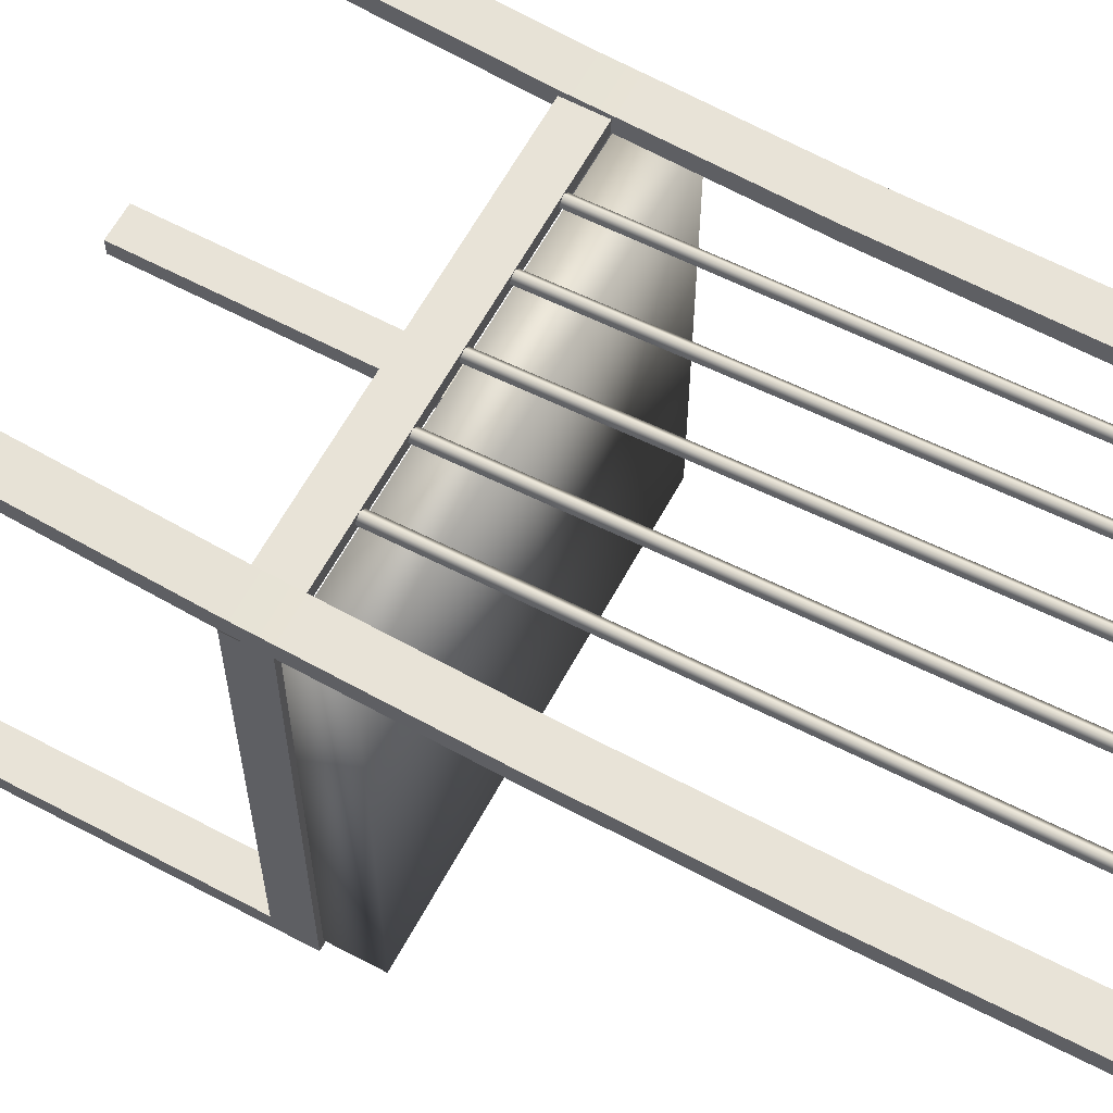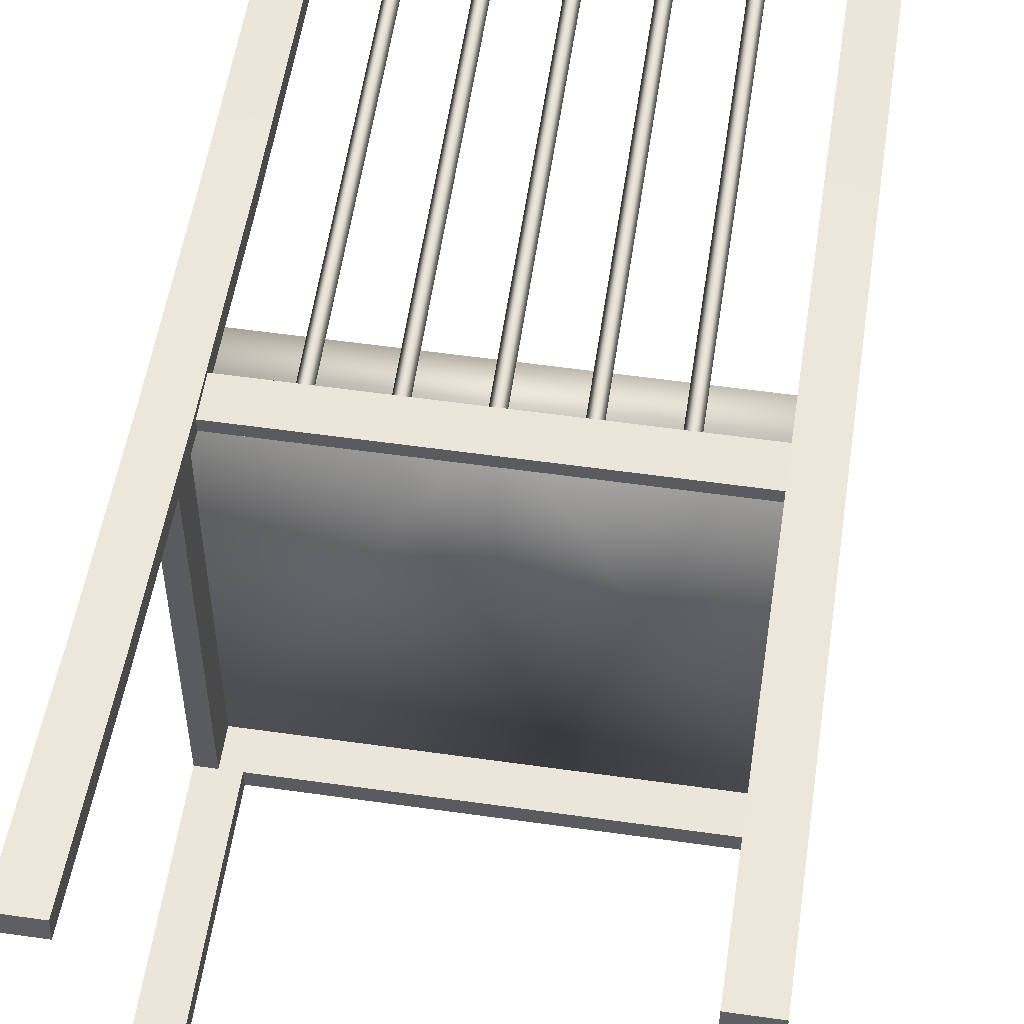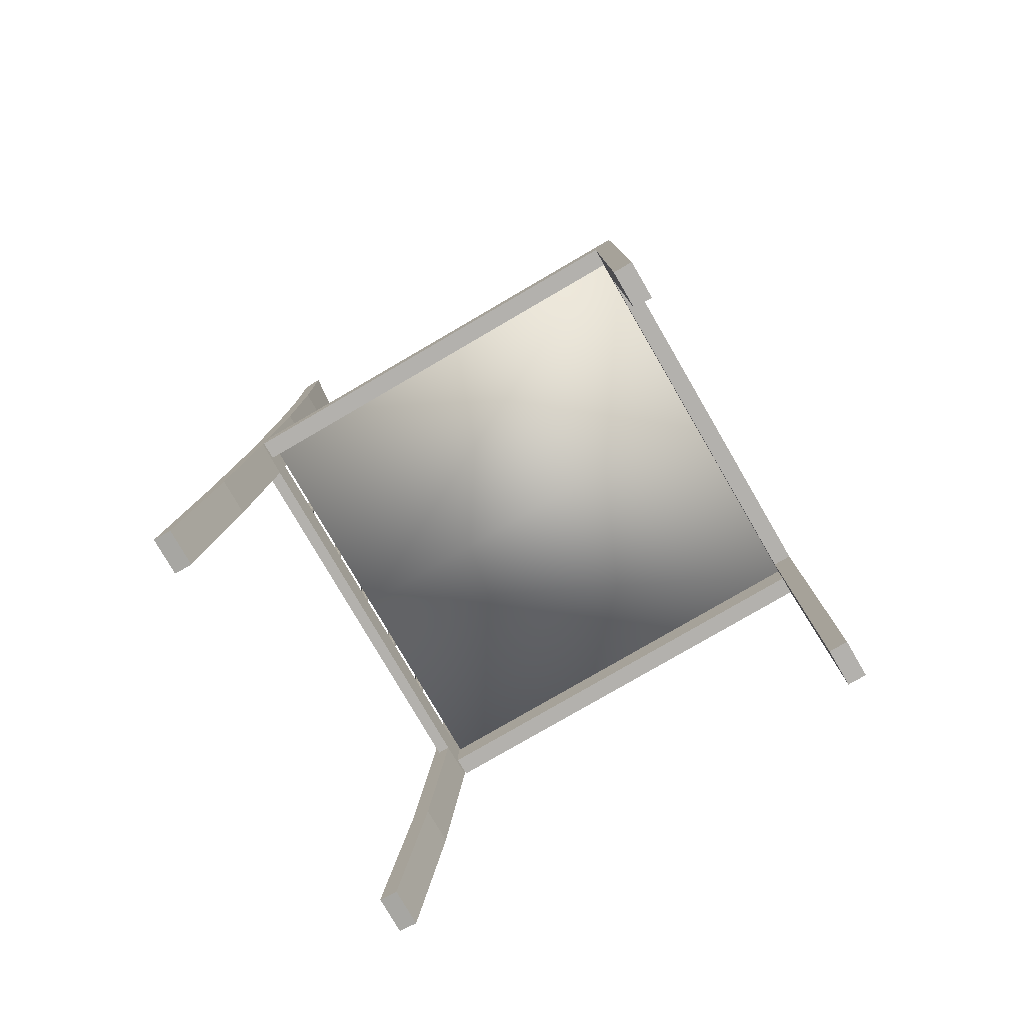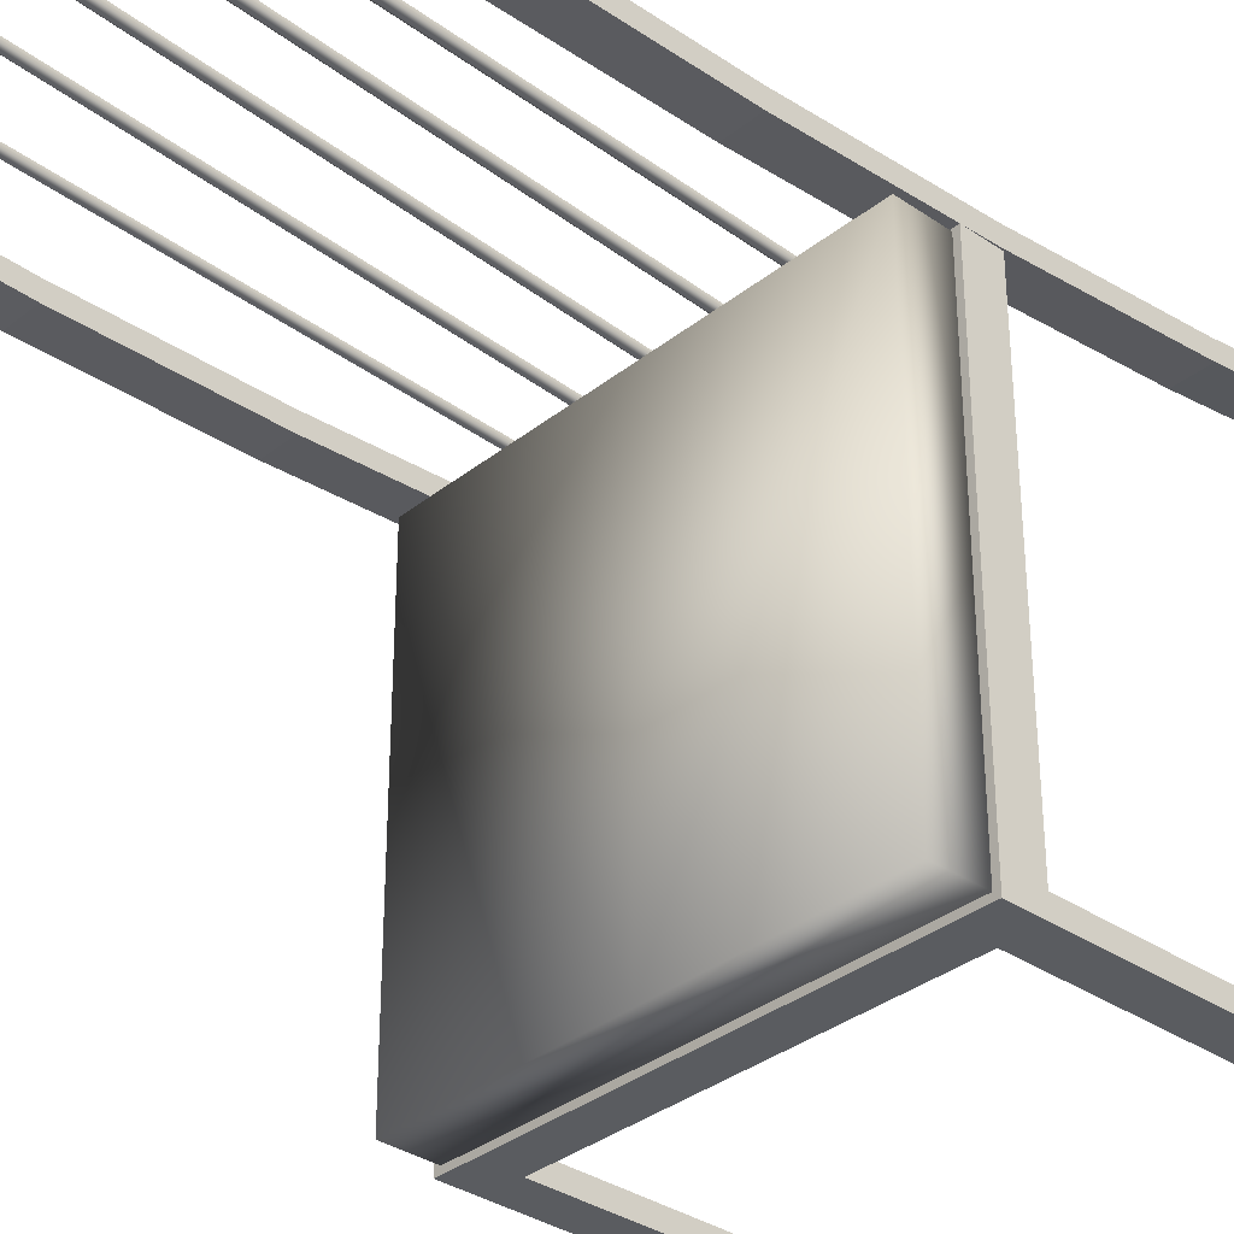
<metadata>
{"format":"obj","ext":"obj","renderer":"f3d","projection":"perspective","resolution":1024,"background":"white","views":[{"elev":62.0,"azim":118.3,"up":"+Z"},{"elev":55.5,"azim":8.5,"up":"+Z"},{"elev":-79.3,"azim":120.2,"up":"+Y"},{"elev":-33.9,"azim":-132.9,"up":"+Z"}]}
</metadata>
<code>
v -0.005249 0.336 0.08638
v 0 -0.09847 0.05378
v -0.005249 -0.0988 0.05902
v 0 0.3364 0.08114
v 0 0.3357 0.09162
v 0.005249 -0.0988 0.05902
v 0 -0.09913 0.06426
v 0.005249 0.336 0.08638
v 0.09974 0.3368 0.07498
v 0.105 -0.09844 0.05377
v 0.09974 -0.09863 0.05902
v 0.105 0.337 0.06974
v 0.105 0.3366 0.08023
v 0.1102 -0.09863 0.05902
v 0.105 -0.09882 0.06426
v 0.1102 0.3368 0.07498
v 0.04725 0.3362 0.08363
v 0.05249 -0.09846 0.05378
v 0.04725 -0.09876 0.05902
v 0.05249 0.3365 0.07839
v 0.05249 0.3359 0.08887
v 0.05774 -0.09876 0.05902
v 0.05249 -0.09906 0.06426
v 0.05774 0.3362 0.08363
v 0.189 -0.09882 0.05235
v 0.189 -0.1303 -0.3099
v 0.189 -0.09882 -0.3256
v 0.189 -0.1303 0.05235
v 0.189 -0.4558 -0.3099
v 0.1732 -0.09882 -0.3099
v 0.1732 -0.1303 0.05235
v 0.189 -0.4558 -0.3256
v 0.1575 -0.4558 -0.3099
v 0 -0.09882 -0.3256
v 0.1732 -0.09882 0.05235
v 0.1732 -0.1303 -0.3099
v 0.1575 -0.1303 -0.3256
v 0 -0.1303 -0.3256
v 0 -0.09882 -0.3099
v 0.1575 0.03467 0.04551
v 0.1575 -0.09882 0.05235
v 0.1575 -0.4558 -0.3256
v 0.1575 -0.1303 -0.3099
v 0 -0.09882 -0.3204
v 0 -0.1303 -0.3099
v 0.189 0.03467 0.04551
v 0.189 -0.1294 0.05392
v 0 -0.09882 0.0504
v 0.1575 0.3338 0.04792
v 0.1575 0.1989 0.04381
v 0.189 0.3631 0.04882
v 0.1575 -0.1303 0.05401
v 0.189 0.1988 0.05942
v 0.1837 -0.09882 -0.3204
v 0.1575 0.1988 0.05942
v 0.189 0.1989 0.04381
v 0.189 -0.293 0.06903
v 0 -0.09882 0.05235
v 0.189 0.03515 0.06111
v 0.1837 -0.09882 0.0504
v 0.1837 -0.05683 -0.3204
v 0.1575 0.03515 0.06111
v 0.1575 0.3281 0.06337
v 0.189 0.3575 0.06426
v 0.1575 -0.293 0.06903
v 0 -0.1303 0.05401
v 0.1575 -0.09882 0.06426
v 0.1837 -0.05683 0.0504
v 0 -0.05683 -0.3204
v 0.1164 0.3281 0.07802
v 0.1157 0.3631 0.07499
v 0.189 -0.4558 0.09082
v 0.1575 -0.1303 0.06426
v 0.189 -0.09802 0.06794
v 0 -0.1303 0.06426
v 0.105 -0.09882 0.06426
v 0.1575 -0.09802 0.06794
v 0 -0.05683 0.0504
v 0.1127 0.3338 0.0639
v 0.1194 0.3575 0.08911
v 0.1575 -0.4558 0.09082
v 0.189 -0.1283 0.06949
v 0.05249 -0.09882 0.06426
v 0 -0.09882 0.06426
v 0.0392 0.3281 0.09139
v 0.03893 0.3631 0.08828
v 0.04018 0.3575 0.1028
v 0.1575 -0.4537 0.1063
v 0.1575 -0.1283 0.06949
v 0.189 -0.2912 0.08455
v 0.03795 0.3338 0.07684
v 0.189 -0.4537 0.1063
v 0.1575 -0.2912 0.08455
v 0 0.3281 0.09139
v 0 0.3631 0.08828
v 0 0.3575 0.1028
v 0 0.3338 0.07684
v -0.09974 -0.09863 0.05902
v -0.105 -0.09844 0.05377
v -0.09974 0.3368 0.07498
v -0.105 0.337 0.06974
v -0.105 0.3366 0.08023
v -0.1102 -0.09863 0.05902
v -0.105 -0.09882 0.06426
v -0.1102 0.3368 0.07498
v -0.04725 -0.09876 0.05902
v -0.05249 -0.09846 0.05378
v -0.04725 0.3362 0.08363
v -0.05249 0.3365 0.07839
v -0.05249 0.3359 0.08887
v -0.05774 -0.09876 0.05902
v -0.05249 -0.09906 0.06426
v -0.05774 0.3362 0.08363
v -0.189 -0.09882 -0.3256
v -0.189 -0.1303 -0.3099
v -0.189 -0.09882 0.05235
v -0.189 -0.4558 -0.3099
v -0.189 -0.1303 0.05235
v -0.1732 -0.09882 -0.3099
v -0.189 -0.4558 -0.3256
v -0.1575 -0.4558 -0.3099
v -0.1732 -0.1303 0.05235
v -0.1732 -0.09882 0.05235
v -0.1575 -0.1303 -0.3256
v -0.1732 -0.1303 -0.3099
v -0.1575 0.03467 0.04551
v -0.1575 -0.09882 0.05235
v -0.1575 -0.4558 -0.3256
v -0.1575 -0.1303 -0.3099
v -0.189 0.03467 0.04551
v -0.189 -0.1294 0.05392
v -0.1575 0.1989 0.04381
v -0.189 0.3631 0.04882
v -0.1575 0.3338 0.04792
v -0.1575 -0.1303 0.05401
v -0.189 0.1988 0.05942
v -0.189 0.1989 0.04381
v -0.1575 0.1988 0.05942
v -0.189 -0.293 0.06903
v -0.189 0.03515 0.06111
v -0.1837 -0.09882 -0.3204
v -0.189 0.3575 0.06426
v -0.1575 0.03515 0.06111
v -0.1575 0.3281 0.06337
v -0.1575 -0.293 0.06903
v -0.1575 -0.09882 0.06426
v -0.1837 -0.09882 0.0504
v -0.1837 -0.05683 -0.3204
v -0.1157 0.3631 0.07499
v -0.1164 0.3281 0.07802
v -0.189 -0.4558 0.09082
v -0.1575 -0.1303 0.06426
v -0.189 -0.09802 0.06794
v -0.105 -0.09882 0.06426
v -0.1575 -0.09802 0.06794
v -0.1837 -0.05683 0.0504
v -0.1194 0.3575 0.08911
v -0.1127 0.3338 0.0639
v -0.1575 -0.4558 0.09082
v -0.189 -0.1283 0.06949
v -0.05249 -0.09882 0.06426
v -0.04018 0.3575 0.1028
v -0.03893 0.3631 0.08828
v -0.0392 0.3281 0.09139
v -0.1575 -0.4537 0.1063
v -0.1575 -0.1283 0.06949
v -0.189 -0.2912 0.08455
v -0.03795 0.3338 0.07684
v -0.1575 -0.2912 0.08455
v -0.189 -0.4537 0.1063
g mesh1_mesh1-geometry
f 1 2 3
f 2 1 4
f 3 2 1
f 4 1 2
f 3 5 1
f 1 5 3
f 4 6 2
f 2 6 4
f 5 3 7
f 7 3 5
f 6 4 8
f 8 4 6
f 7 8 5
f 5 8 7
f 8 7 6
f 6 7 8
g mesh1_mesh1-geometry
f 9 10 11
f 10 9 12
f 11 10 9
f 12 9 10
f 11 13 9
f 9 13 11
f 12 14 10
f 10 14 12
f 13 11 15
f 15 11 13
f 14 12 16
f 16 12 14
f 15 16 13
f 13 16 15
f 16 15 14
f 14 15 16
g mesh1_mesh1-geometry
f 17 18 19
f 18 17 20
f 19 18 17
f 20 17 18
f 19 21 17
f 17 21 19
f 20 22 18
f 18 22 20
f 21 19 23
f 23 19 21
f 22 20 24
f 24 20 22
f 23 24 21
f 21 24 23
f 24 23 22
f 22 23 24
g mesh2_mesh2-geometry
f 25 26 27
f 26 25 28
f 27 26 25
f 28 25 26
f 29 27 26
f 26 27 29
f 27 30 25
f 25 30 27
f 31 26 28
f 28 26 31
f 27 29 32
f 32 29 27
f 26 33 29
f 29 33 26
f 30 27 34
f 34 27 30
f 35 25 30
f 30 25 35
f 26 31 36
f 36 31 26
f 33 32 29
f 29 32 33
f 32 37 27
f 27 37 32
f 33 26 36
f 36 26 33
f 27 38 34
f 34 38 27
f 30 34 39
f 39 34 30
f 35 40 25
f 25 40 35
f 25 41 35
f 35 41 25
f 30 31 35
f 35 31 30
f 31 30 36
f 36 30 31
f 32 33 42
f 42 33 32
f 37 32 42
f 42 32 37
f 27 37 38
f 38 37 27
f 33 36 43
f 43 36 33
f 39 34 44
f 44 34 39
f 45 30 39
f 39 30 45
f 40 35 41
f 41 35 40
f 25 40 46
f 46 40 25
f 47 41 25
f 25 41 47
f 43 36 30
f 30 36 43
f 33 37 42
f 42 37 33
f 37 45 38
f 38 45 37
f 37 33 43
f 43 33 37
f 39 48 44
f 43 30 45
f 45 30 43
f 49 40 41
f 41 40 49
f 50 46 40
f 40 46 50
f 46 51 25
f 25 51 46
f 41 47 52
f 52 47 41
f 25 53 47
f 47 53 25
f 45 37 43
f 43 37 45
f 44 48 54
f 40 49 50
f 50 49 40
f 49 41 55
f 55 41 49
f 46 50 56
f 56 50 46
f 51 46 56
f 56 46 51
f 25 51 53
f 53 51 25
f 57 52 47
f 47 52 57
f 52 58 41
f 41 58 52
f 59 47 53
f 53 47 59
f 60 54 48
f 54 61 44
f 49 56 50
f 50 56 49
f 41 62 55
f 55 62 41
f 49 55 63
f 63 55 49
f 56 49 51
f 51 49 56
f 53 51 64
f 64 51 53
f 52 57 65
f 65 57 52
f 47 59 57
f 57 59 47
f 58 52 66
f 66 52 58
f 58 67 41
f 41 67 58
f 53 62 59
f 59 62 53
f 60 68 54
f 60 48 68
f 69 44 61
f 61 54 68
f 62 41 67
f 67 41 62
f 62 53 55
f 55 53 62
f 55 64 63
f 63 64 55
f 51 63 49
f 49 63 51
f 70 49 63
f 63 49 70
f 49 71 51
f 51 71 49
f 63 51 64
f 64 51 63
f 71 64 51
f 51 64 71
f 64 55 53
f 53 55 64
f 72 65 57
f 57 65 72
f 65 73 52
f 52 73 65
f 57 59 74
f 74 59 57
f 52 75 66
f 66 75 52
f 67 58 76
f 76 58 67
f 77 59 62
f 62 59 77
f 78 68 48
f 61 68 69
f 62 67 77
f 77 67 62
f 64 70 63
f 63 70 64
f 49 70 79
f 79 70 49
f 71 49 79
f 79 49 71
f 64 71 80
f 80 71 64
f 65 72 81
f 81 72 65
f 57 82 72
f 72 82 57
f 73 65 67
f 67 65 73
f 75 52 73
f 73 52 75
f 77 74 59
f 59 74 77
f 57 74 82
f 82 74 57
f 76 58 83
f 83 58 76
f 84 67 76
f 76 67 84
f 78 69 68
f 67 65 77
f 77 65 67
f 70 64 80
f 80 64 70
f 85 79 70
f 70 79 85
f 79 86 71
f 71 86 79
f 71 87 80
f 80 87 71
f 72 88 81
f 81 88 72
f 89 65 81
f 81 65 89
f 72 82 90
f 90 82 72
f 67 75 73
f 73 75 67
f 89 74 77
f 77 74 89
f 74 89 82
f 82 89 74
f 83 58 84
f 84 58 83
f 84 76 83
f 83 76 84
f 75 67 84
f 84 67 75
f 77 65 89
f 89 65 77
f 80 85 70
f 70 85 80
f 79 85 91
f 91 85 79
f 86 79 91
f 91 79 86
f 87 71 86
f 86 71 87
f 85 80 87
f 87 80 85
f 88 72 92
f 92 72 88
f 93 81 88
f 88 81 93
f 89 81 93
f 93 81 89
f 82 93 90
f 90 93 82
f 72 90 92
f 92 90 72
f 93 82 89
f 89 82 93
f 94 91 85
f 85 91 94
f 91 95 86
f 86 95 91
f 86 96 87
f 87 96 86
f 96 85 87
f 87 85 96
f 90 88 92
f 92 88 90
f 88 90 93
f 93 90 88
f 91 94 97
f 97 94 91
f 85 96 94
f 94 96 85
f 95 91 97
f 97 91 95
f 96 86 95
f 95 86 96
g mesh2_mesh2-geometry
f 44 48 39
f 54 48 44
f 48 54 60
f 44 61 54
f 54 68 60
f 68 48 60
f 61 44 69
f 68 54 61
f 48 68 78
f 69 68 61
f 68 69 78
g mesh3_mesh3-geometry
l 25 27
l 25 35
l 46 25
l 25 47
l 27 32
l 34 27
l 35 41
l 30 35
l 56 46
l 52 47
l 47 57
l 29 32
l 32 42
l 41 58
l 41 67
l 41 52
l 40 41
l 30 39
l 36 30
l 51 56
l 52 66
l 52 65
l 73 52
l 57 72
l 29 26
l 33 29
l 37 42
l 42 33
l 67 76
l 67 73
l 50 40
l 26 36
l 36 31
l 51 49
l 64 51
l 71 51
l 65 81
l 73 75
l 72 81
l 92 72
l 26 28
l 43 33
l 38 37
l 37 43
l 76 83
l 49 50
l 49 63
l 79 49
l 63 64
l 53 64
l 64 80
l 86 71
l 81 88
l 88 92
l 92 90
l 45 43
l 63 55
l 70 63
l 91 79
l 59 53
l 80 87
l 95 86
l 93 88
l 90 82
l 55 62
l 85 70
l 97 91
l 74 59
l 87 96
l 89 93
l 82 74
l 62 77
l 94 85
l 77 89
g mesh4_mesh4-geometry
f 98 99 100
f 100 99 98
f 101 100 99
f 99 100 101
f 100 102 98
f 98 102 100
f 99 103 101
f 101 103 99
f 104 98 102
f 102 98 104
f 105 101 103
f 103 101 105
f 102 105 104
f 104 105 102
f 103 104 105
f 105 104 103
g mesh4_mesh4-geometry
f 106 107 108
f 108 107 106
f 109 108 107
f 107 108 109
f 108 110 106
f 106 110 108
f 107 111 109
f 109 111 107
f 112 106 110
f 110 106 112
f 113 109 111
f 111 109 113
f 110 113 112
f 112 113 110
f 111 112 113
f 113 112 111
g mesh5_mesh5-geometry
f 114 115 116
f 115 114 117
f 116 115 114
f 117 114 115
f 118 116 115
f 115 116 118
f 116 119 114
f 114 119 116
f 120 117 114
f 114 117 120
f 117 121 115
f 115 121 117
f 118 115 122
f 122 115 118
f 119 116 123
f 123 116 119
f 34 114 119
f 119 114 34
f 117 120 121
f 121 120 117
f 114 124 120
f 120 124 114
f 125 115 121
f 121 115 125
f 125 122 115
f 115 122 125
f 116 126 123
f 123 126 116
f 123 127 116
f 116 127 123
f 123 122 119
f 119 122 123
f 34 38 114
f 114 38 34
f 39 34 119
f 119 34 39
f 128 121 120
f 120 121 128
f 38 124 114
f 114 124 38
f 128 120 124
f 124 120 128
f 129 125 121
f 121 125 129
f 125 119 122
f 122 119 125
f 130 126 116
f 116 126 130
f 127 123 126
f 126 123 127
f 116 127 131
f 131 127 116
f 44 34 39
f 39 34 44
f 39 119 45
f 45 119 39
f 128 124 121
f 121 124 128
f 38 45 124
f 124 45 38
f 119 125 129
f 129 125 119
f 129 121 124
f 124 121 129
f 126 130 132
f 132 130 126
f 116 133 130
f 130 133 116
f 127 126 134
f 134 126 127
f 135 131 127
f 127 131 135
f 131 136 116
f 116 136 131
f 44 48 39
f 45 119 129
f 129 119 45
f 129 124 45
f 45 124 129
f 137 132 130
f 130 132 137
f 132 134 126
f 126 134 132
f 136 133 116
f 116 133 136
f 137 130 133
f 133 130 137
f 138 127 134
f 134 127 138
f 131 135 139
f 139 135 131
f 127 58 135
f 135 58 127
f 136 131 140
f 140 131 136
f 141 48 44
f 132 137 134
f 134 137 132
f 142 133 136
f 136 133 142
f 133 134 137
f 137 134 133
f 138 143 127
f 127 143 138
f 144 138 134
f 134 138 144
f 145 139 135
f 135 139 145
f 139 140 131
f 131 140 139
f 127 146 58
f 58 146 127
f 66 135 58
f 58 135 66
f 140 143 136
f 136 143 140
f 48 141 147
f 44 148 141
f 142 133 144
f 144 133 142
f 133 142 149
f 149 142 133
f 136 138 142
f 142 138 136
f 134 144 133
f 133 144 134
f 133 149 134
f 134 149 133
f 138 136 143
f 143 136 138
f 146 127 143
f 143 127 146
f 144 142 138
f 138 142 144
f 144 134 150
f 150 134 144
f 139 145 151
f 151 145 139
f 135 152 145
f 145 152 135
f 153 140 139
f 139 140 153
f 154 58 146
f 146 58 154
f 66 75 135
f 135 75 66
f 143 140 155
f 155 140 143
f 141 156 147
f 156 48 147
f 156 141 148
f 148 44 69
f 144 150 142
f 142 150 144
f 157 149 142
f 142 149 157
f 158 134 149
f 149 134 158
f 155 146 143
f 143 146 155
f 158 150 134
f 134 150 158
f 159 151 145
f 145 151 159
f 151 160 139
f 139 160 151
f 152 135 75
f 75 135 152
f 146 145 152
f 152 145 146
f 140 153 155
f 155 153 140
f 160 153 139
f 139 153 160
f 161 58 154
f 154 58 161
f 154 146 84
f 84 146 154
f 48 156 78
f 69 156 148
f 157 142 150
f 150 142 157
f 157 162 149
f 149 162 157
f 149 163 158
f 158 163 149
f 155 145 146
f 146 145 155
f 150 158 164
f 164 158 150
f 159 165 151
f 151 165 159
f 159 145 166
f 166 145 159
f 167 160 151
f 151 160 167
f 152 75 146
f 146 75 152
f 155 153 166
f 166 153 155
f 160 166 153
f 153 166 160
f 84 58 161
f 161 58 84
f 161 154 84
f 84 154 161
f 84 146 75
f 75 146 84
f 156 69 78
f 150 164 157
f 157 164 150
f 162 157 164
f 164 157 162
f 163 149 162
f 162 149 163
f 168 158 163
f 163 158 168
f 166 145 155
f 155 145 166
f 168 164 158
f 158 164 168
f 165 159 169
f 169 159 165
f 170 151 165
f 165 151 170
f 169 159 166
f 166 159 169
f 167 169 160
f 160 169 167
f 170 167 151
f 151 167 170
f 166 160 169
f 169 160 166
f 162 164 96
f 96 164 162
f 162 96 163
f 163 96 162
f 163 95 168
f 168 95 163
f 164 168 94
f 94 168 164
f 169 167 165
f 165 167 169
f 170 165 167
f 167 165 170
f 94 96 164
f 164 96 94
f 95 163 96
f 96 163 95
f 97 168 95
f 95 168 97
f 97 94 168
f 168 94 97
g mesh5_mesh5-geometry
f 39 48 44
f 44 48 141
f 147 141 48
f 141 148 44
f 147 156 141
f 147 48 156
f 148 141 156
f 69 44 148
f 78 156 48
f 148 156 69
f 78 69 156
g mesh6_mesh6-geometry
l 116 114
l 116 123
l 130 116
l 116 131
l 114 120
l 34 114
l 123 127
l 119 123
l 137 130
l 135 131
l 131 139
l 117 120
l 120 128
l 127 58
l 127 146
l 127 135
l 126 127
l 119 39
l 125 119
l 133 137
l 135 66
l 135 145
l 152 135
l 139 151
l 117 115
l 121 117
l 124 128
l 128 121
l 146 154
l 146 152
l 132 126
l 115 125
l 125 122
l 133 134
l 142 133
l 149 133
l 145 159
l 152 75
l 151 159
l 170 151
l 115 118
l 129 121
l 38 124
l 124 129
l 154 161
l 134 132
l 134 144
l 158 134
l 144 142
l 136 142
l 142 157
l 163 149
l 159 165
l 165 170
l 170 167
l 45 129
l 144 138
l 150 144
l 168 158
l 140 136
l 157 162
l 95 163
l 169 165
l 167 160
l 138 143
l 164 150
l 97 168
l 153 140
l 162 96
l 166 169
l 160 153
l 143 155
l 94 164
l 155 166

</code>
